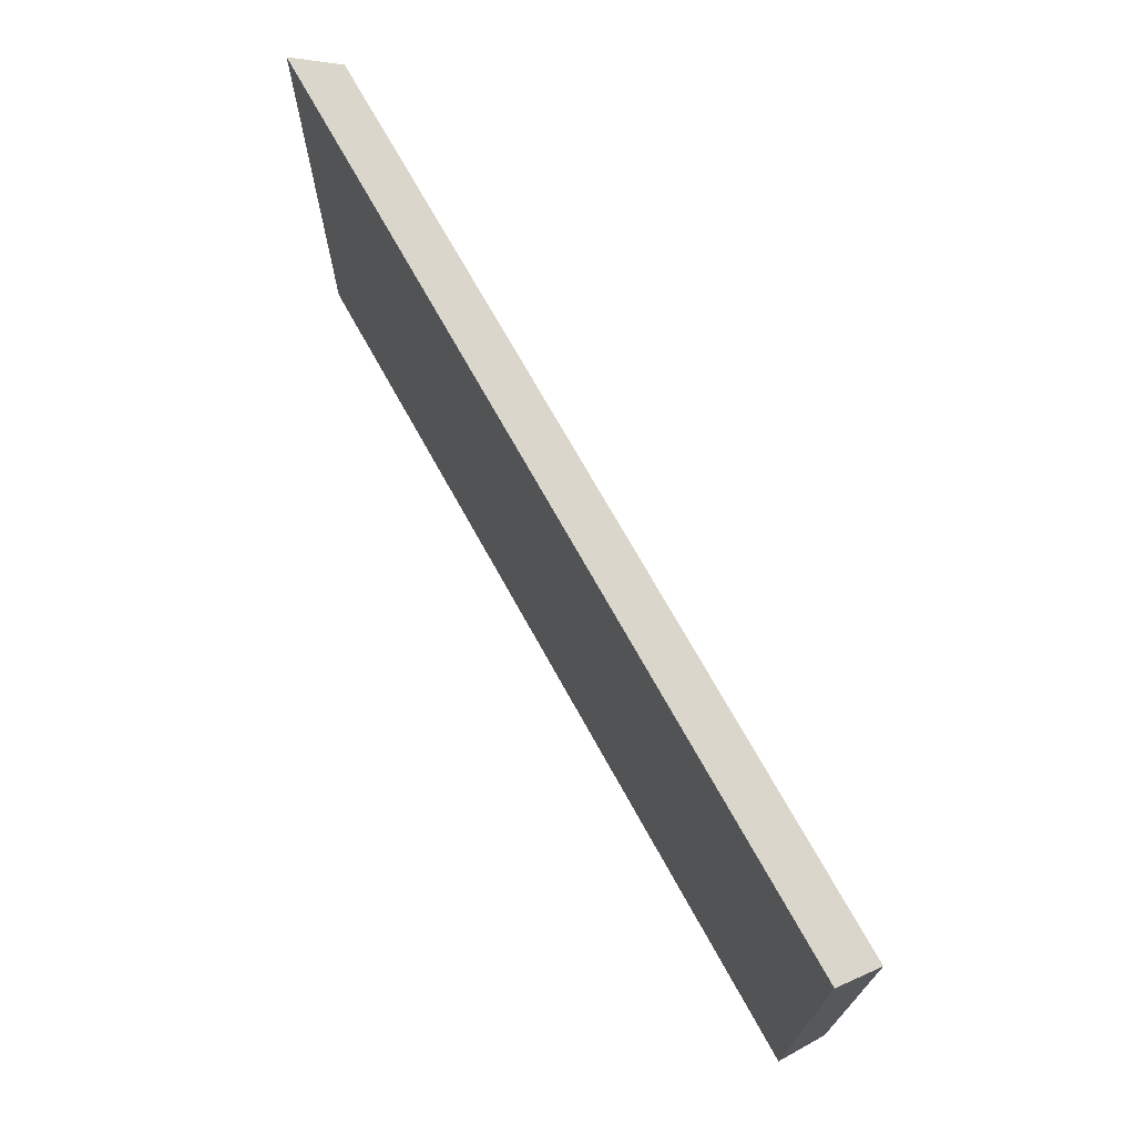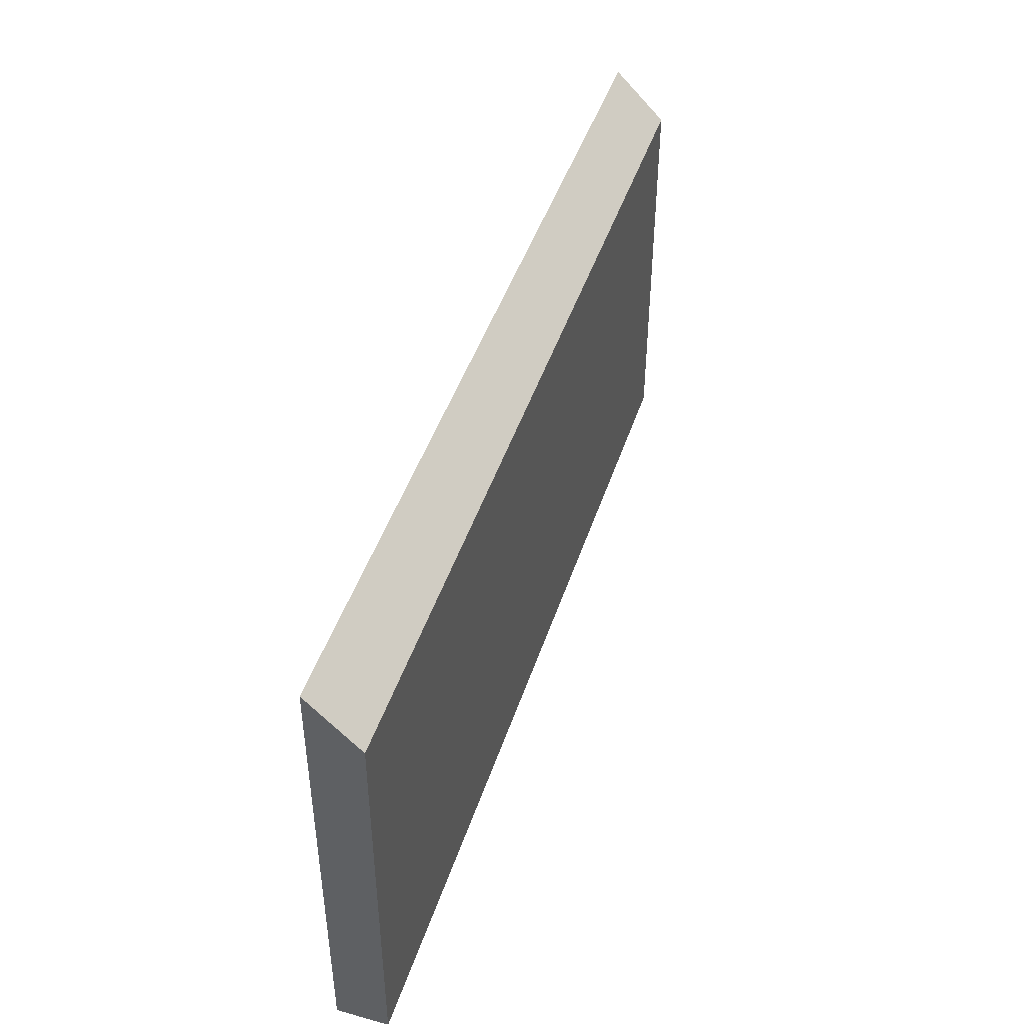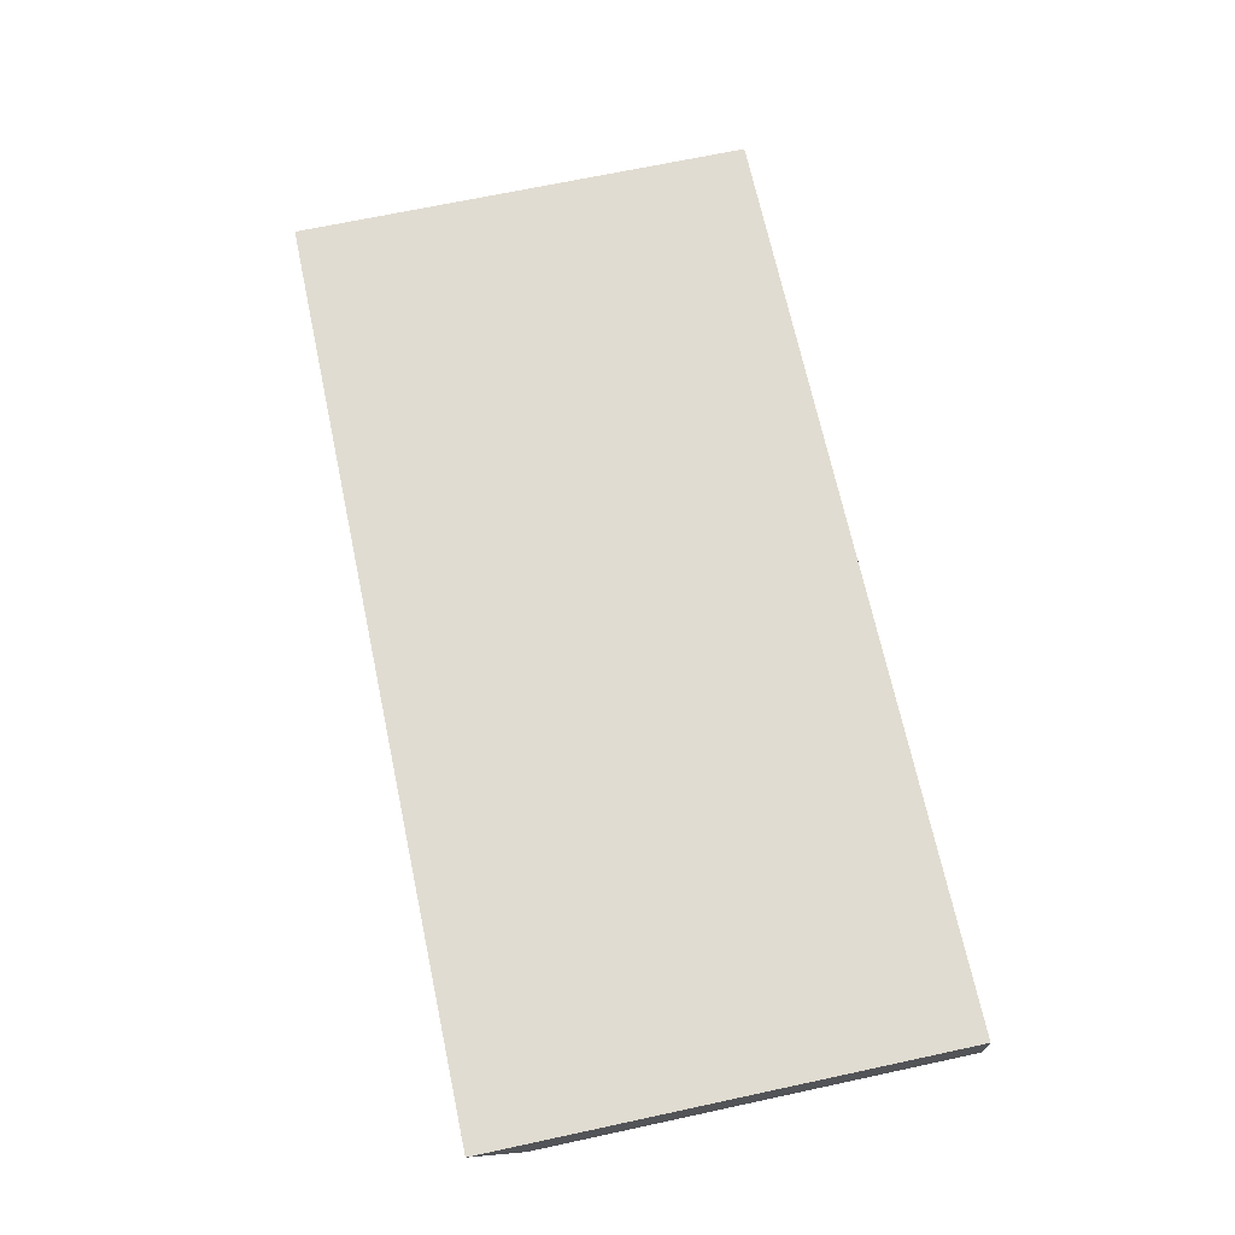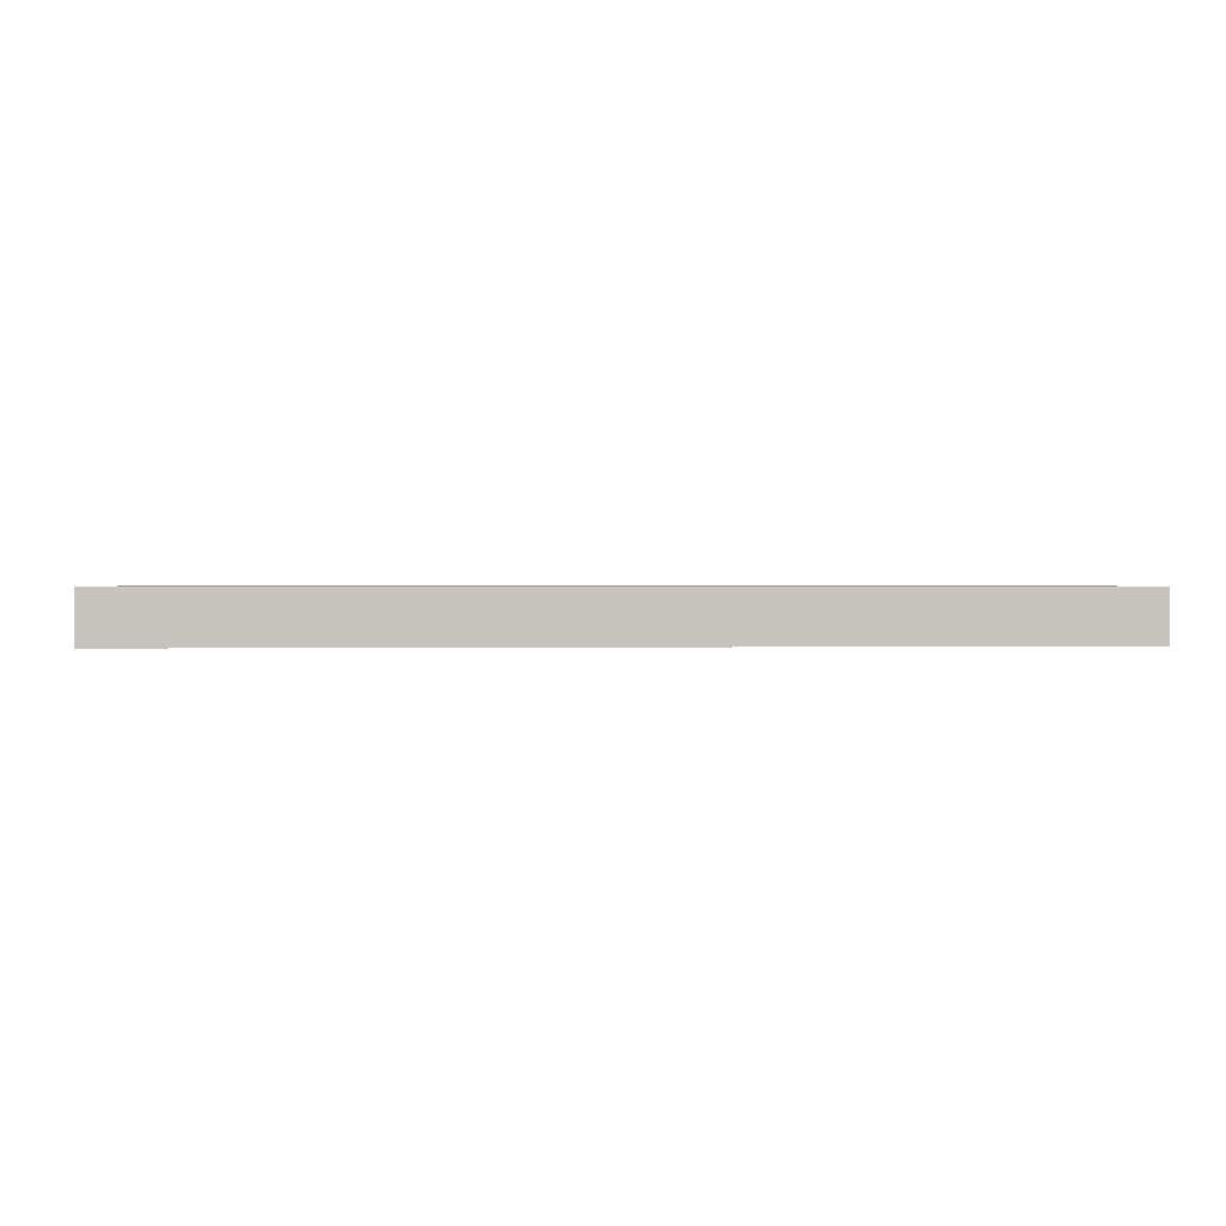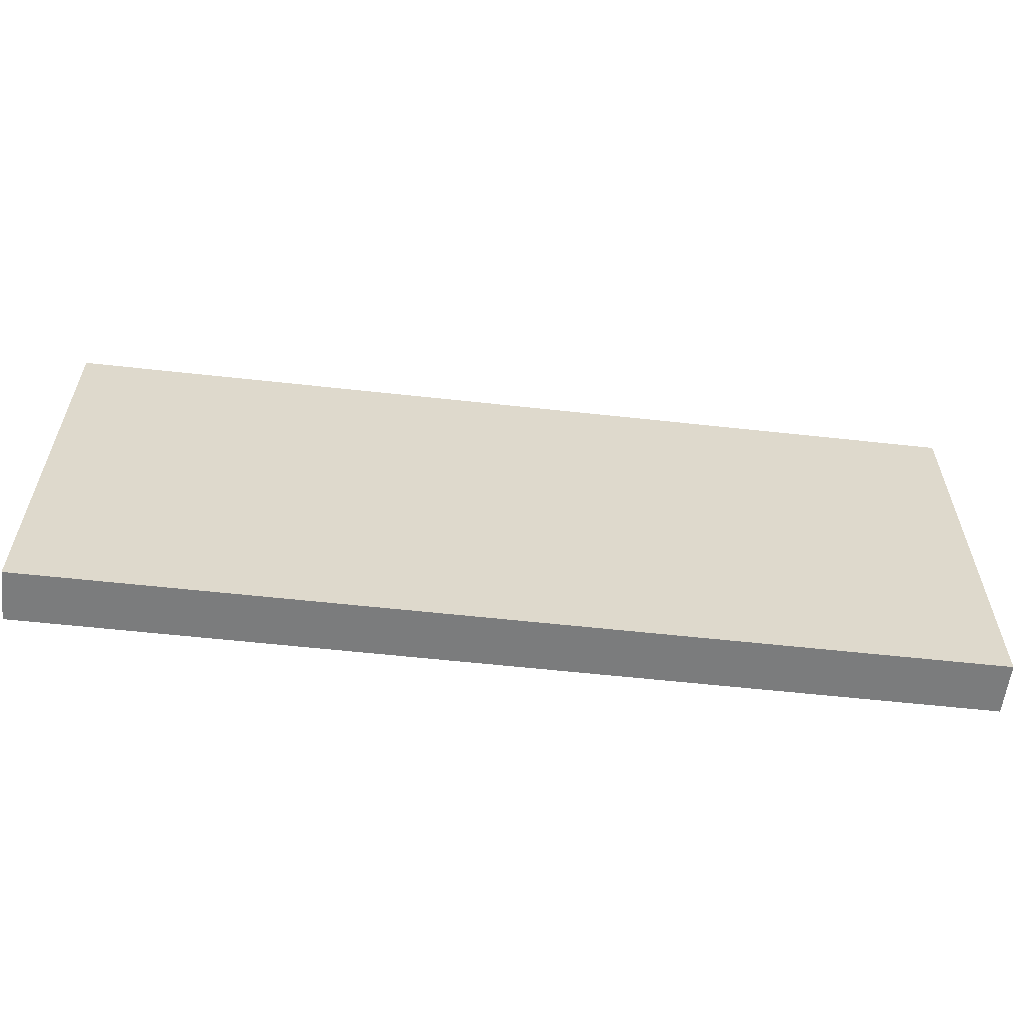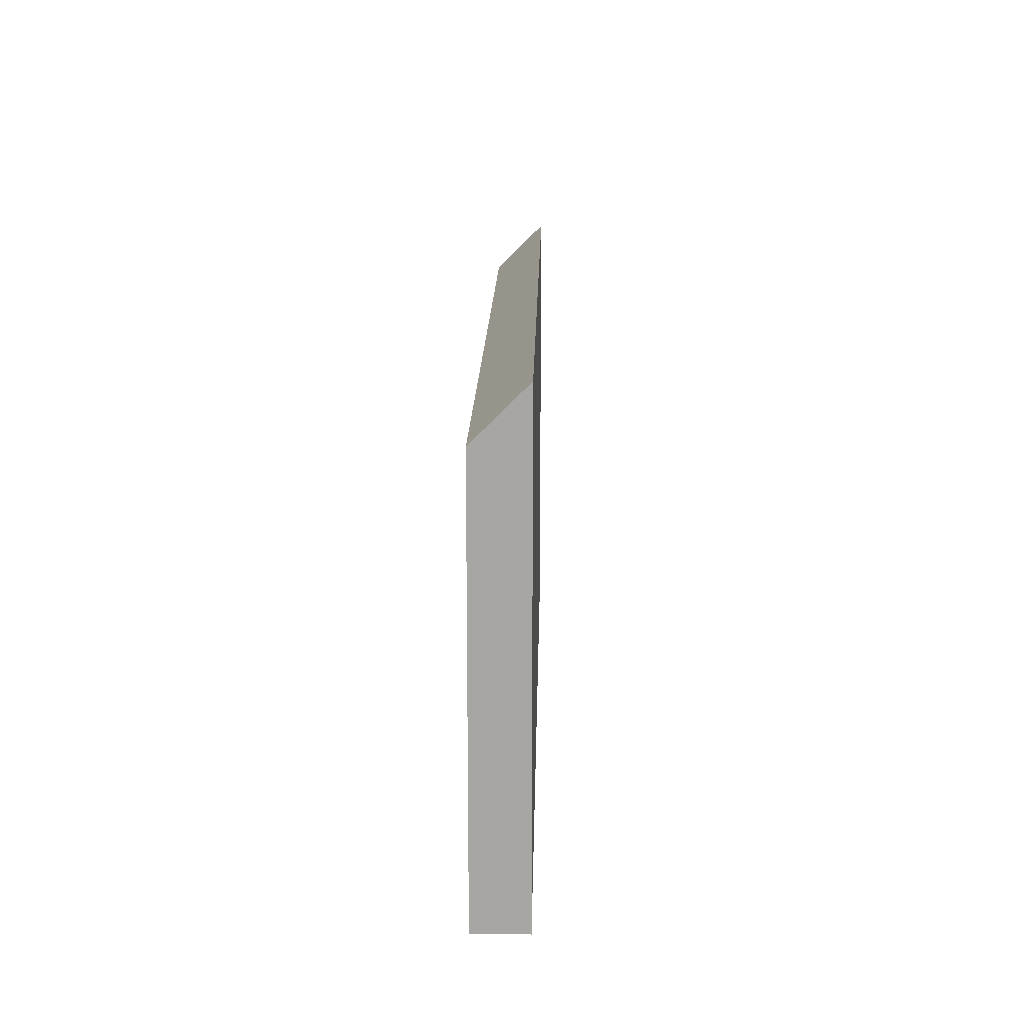
<metadata>
{"format":"obj","ext":"obj","renderer":"f3d","projection":"perspective","resolution":1024,"background":"white","views":[{"elev":70.6,"azim":61.1,"up":"+Y"},{"elev":45.1,"azim":107.7,"up":"+Y"},{"elev":69.1,"azim":-102.1,"up":"+Z"},{"elev":0.8,"azim":-4.0,"up":"+Z"},{"elev":-58.7,"azim":173.5,"up":"+Y"},{"elev":15.5,"azim":-88.8,"up":"+Y"}]}
</metadata>
<code>
g pb_Mesh126256
v 1 0 0
v -8 0 0
v 1 4.5 0
v -8 4.5 0
v -8 0 0
v -8 0 -0.5
v -8 4.5 0
v -8 4 -0.5
v -8 0 -0.5
v 1 0 -0.5
v -8 4 -0.5
v 1 4 -0.5
v 1 0 -0.5
v 1 0 0
v 1 4 -0.5
v 1 4.5 0
v 1 4.5 0
v -8 4.5 0
v 1 4 -0.5
v -8 4 -0.5
v 1 0 -0.5
v -8 0 -0.5
v 1 0 0
v -8 0 0
g pb_Mesh126256_0
f 3 2 1
f 3 4 2
f 7 6 5
f 7 8 6
f 11 10 9
f 11 12 10
f 15 14 13
f 15 16 14
f 19 18 17
f 19 20 18
f 23 22 21
f 23 24 22
g pb_Mesh126256_1

</code>
